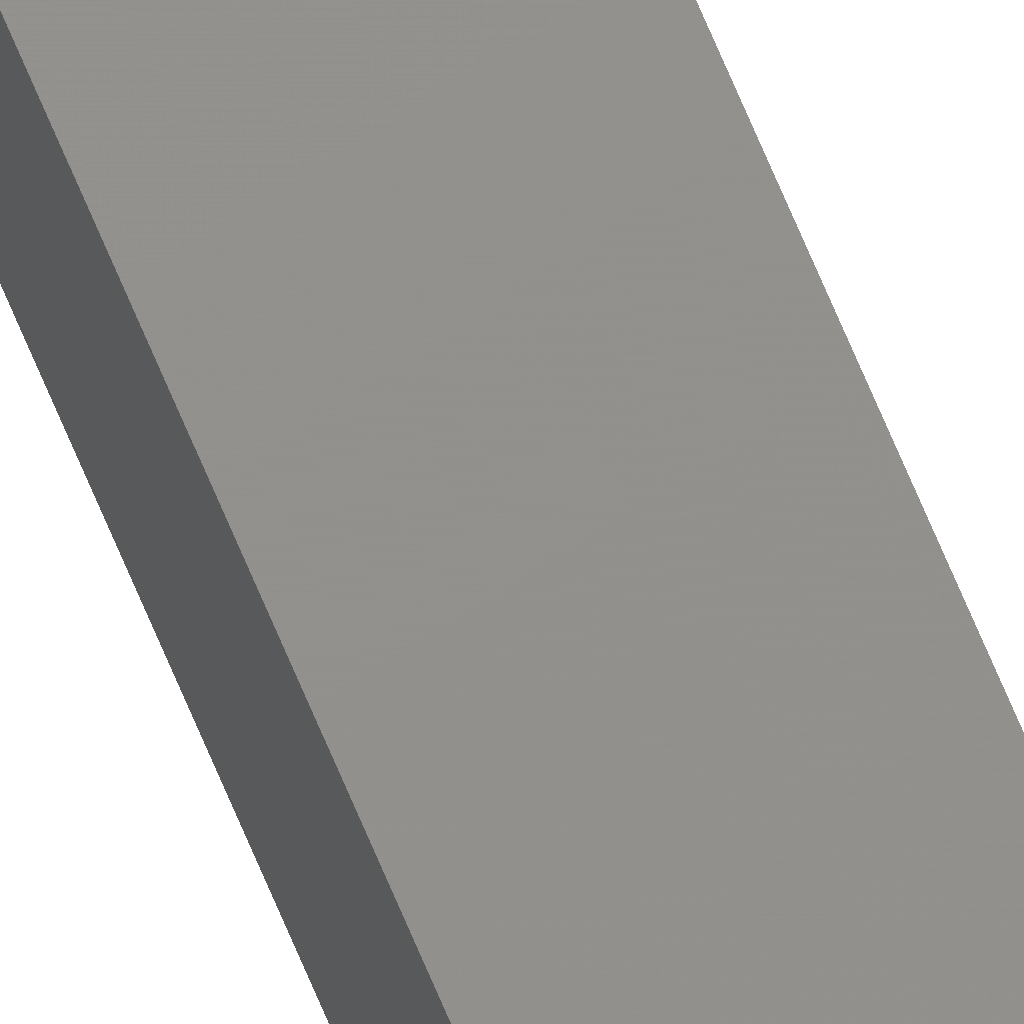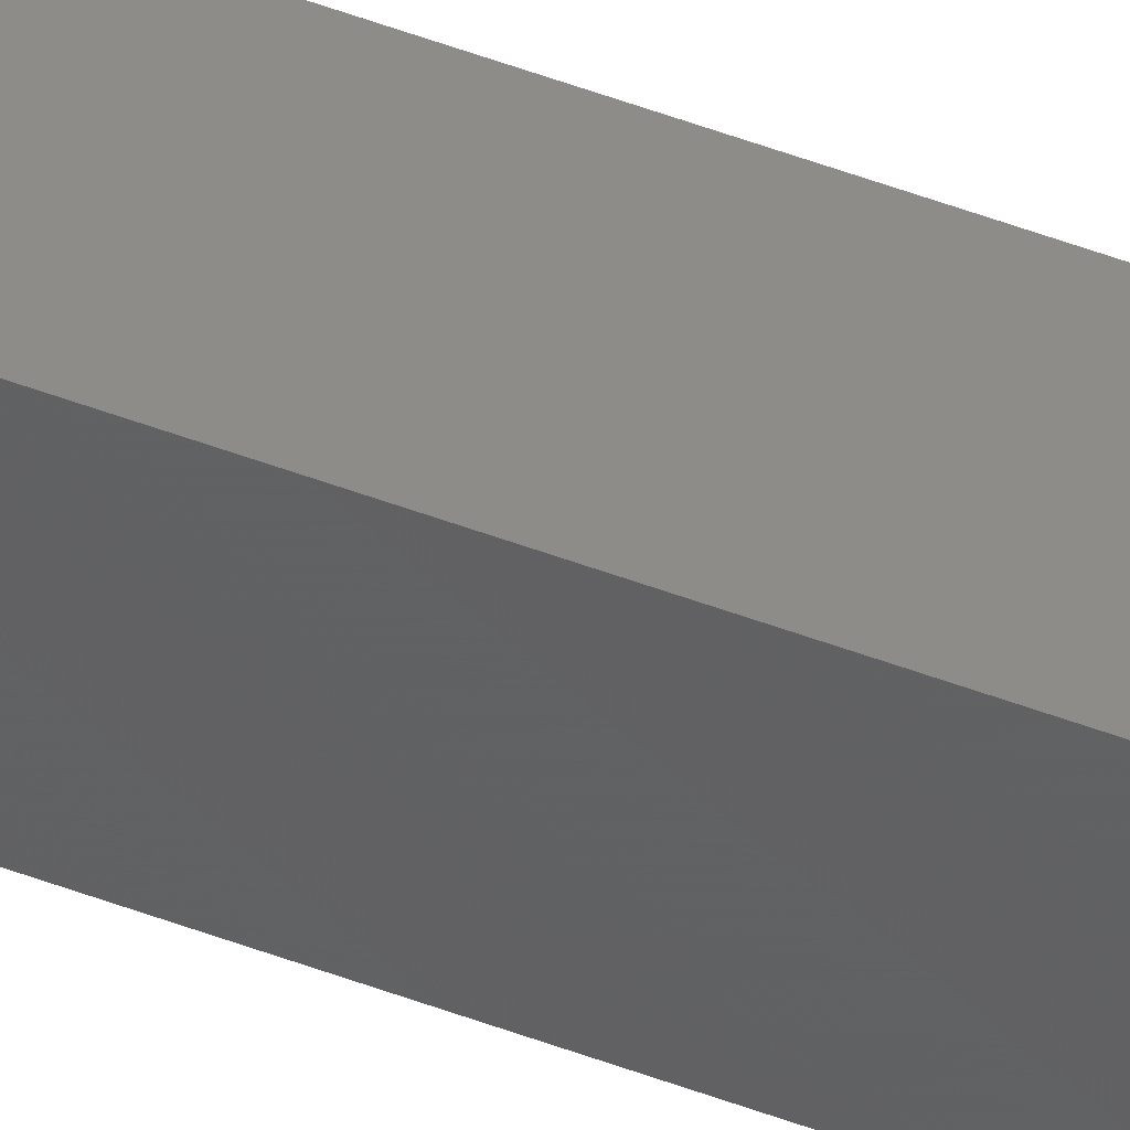
<metadata>
{"format":"stl","ext":"stl","renderer":"f3d","projection":"perspective","resolution":1024,"background":"white","views":[{"elev":75.0,"azim":-23.3,"up":"+Y"},{"elev":42.2,"azim":-64.5,"up":"+Y"}]}
</metadata>
<code>
# stl→obj: 16 verts, 28 faces
v 9.838 3.855 83.67
v 9.818 3.857 83.67
v 9.818 3.857 87.25
v 9.838 3.855 87.25
v 9.857 3.853 83.67
v 9.857 3.853 87.25
v 9.877 3.851 87.25
v 9.877 3.851 83.67
v 9.872 3.801 87.25
v 9.872 3.801 83.67
v 9.812 3.807 87.25
v 9.832 3.805 83.67
v 9.832 3.805 87.25
v 9.812 3.807 83.67
v 9.852 3.803 83.67
v 9.852 3.803 87.25
f 1 2 3
f 1 3 4
f 5 4 6
f 5 6 7
f 5 1 4
f 8 5 7
f 8 7 9
f 10 8 9
f 11 12 13
f 14 12 11
f 13 15 16
f 16 15 9
f 12 15 13
f 15 10 9
f 2 14 11
f 2 11 3
f 15 8 10
f 12 5 15
f 15 5 8
f 14 1 12
f 12 1 5
f 14 2 1
f 7 16 9
f 6 16 7
f 4 13 16
f 4 16 6
f 3 11 13
f 3 13 4

</code>
